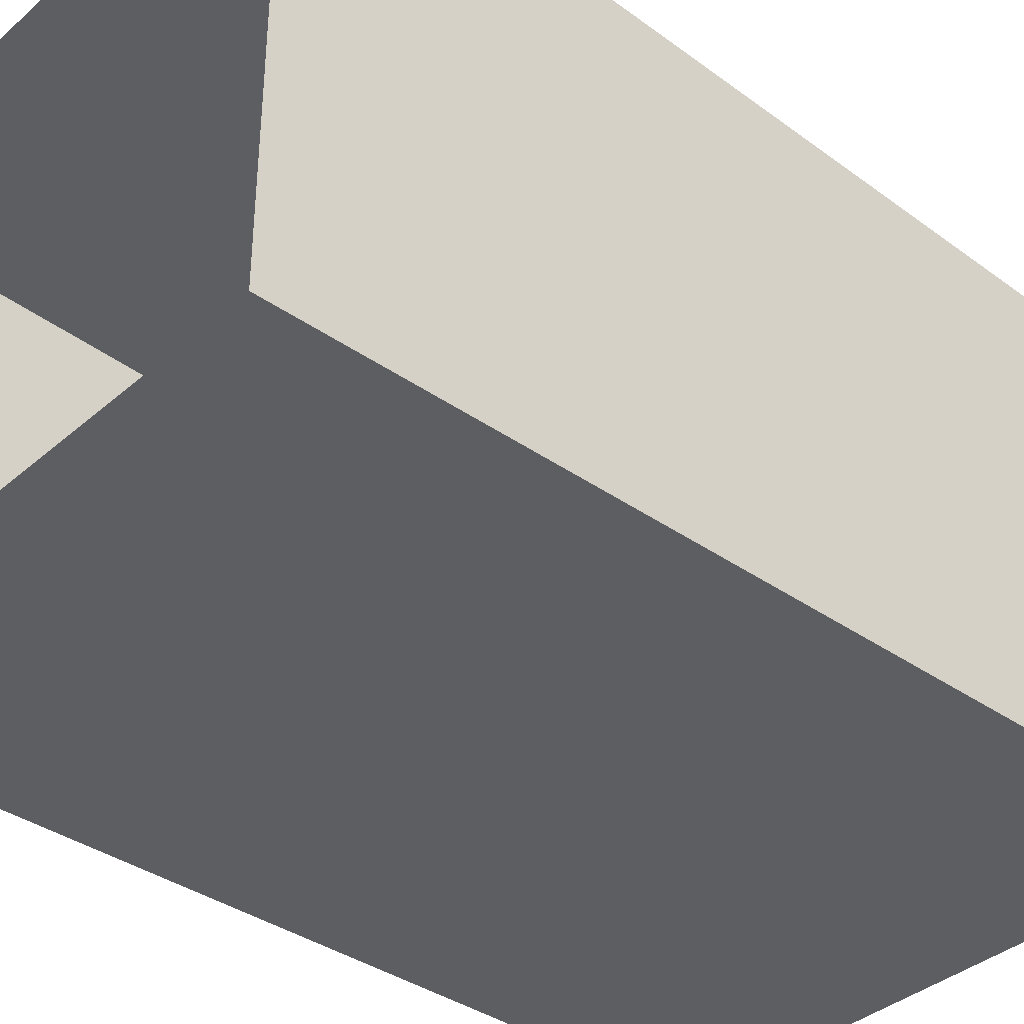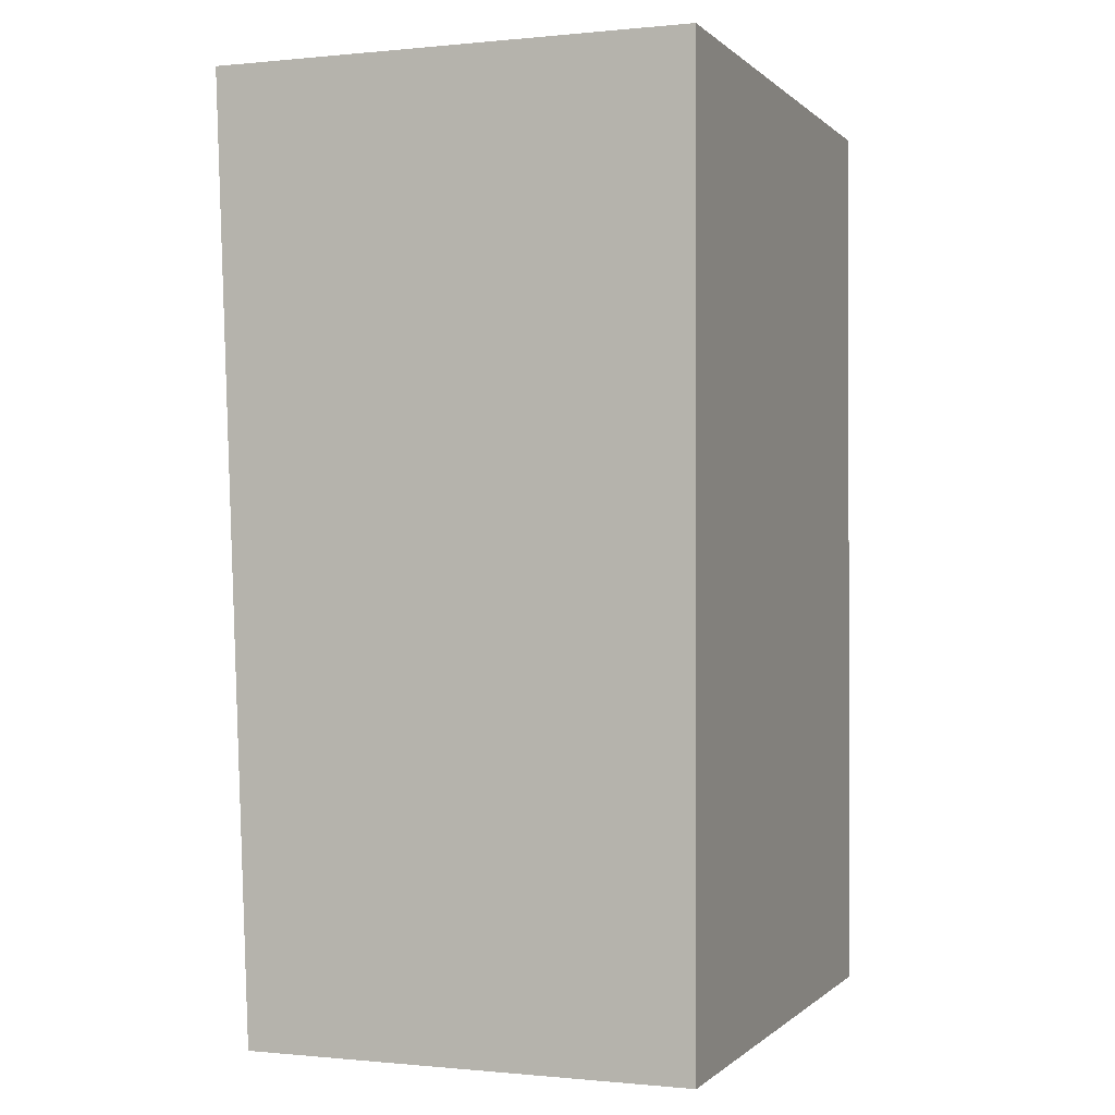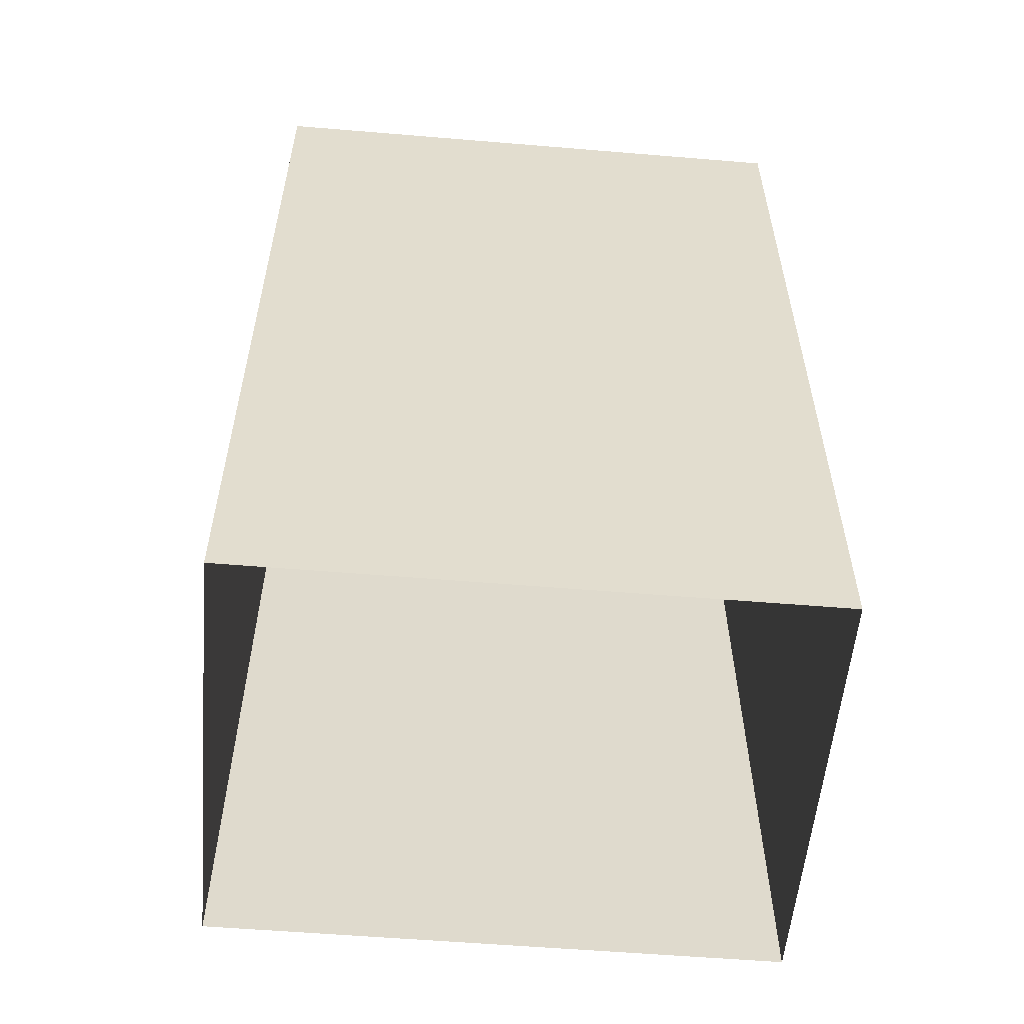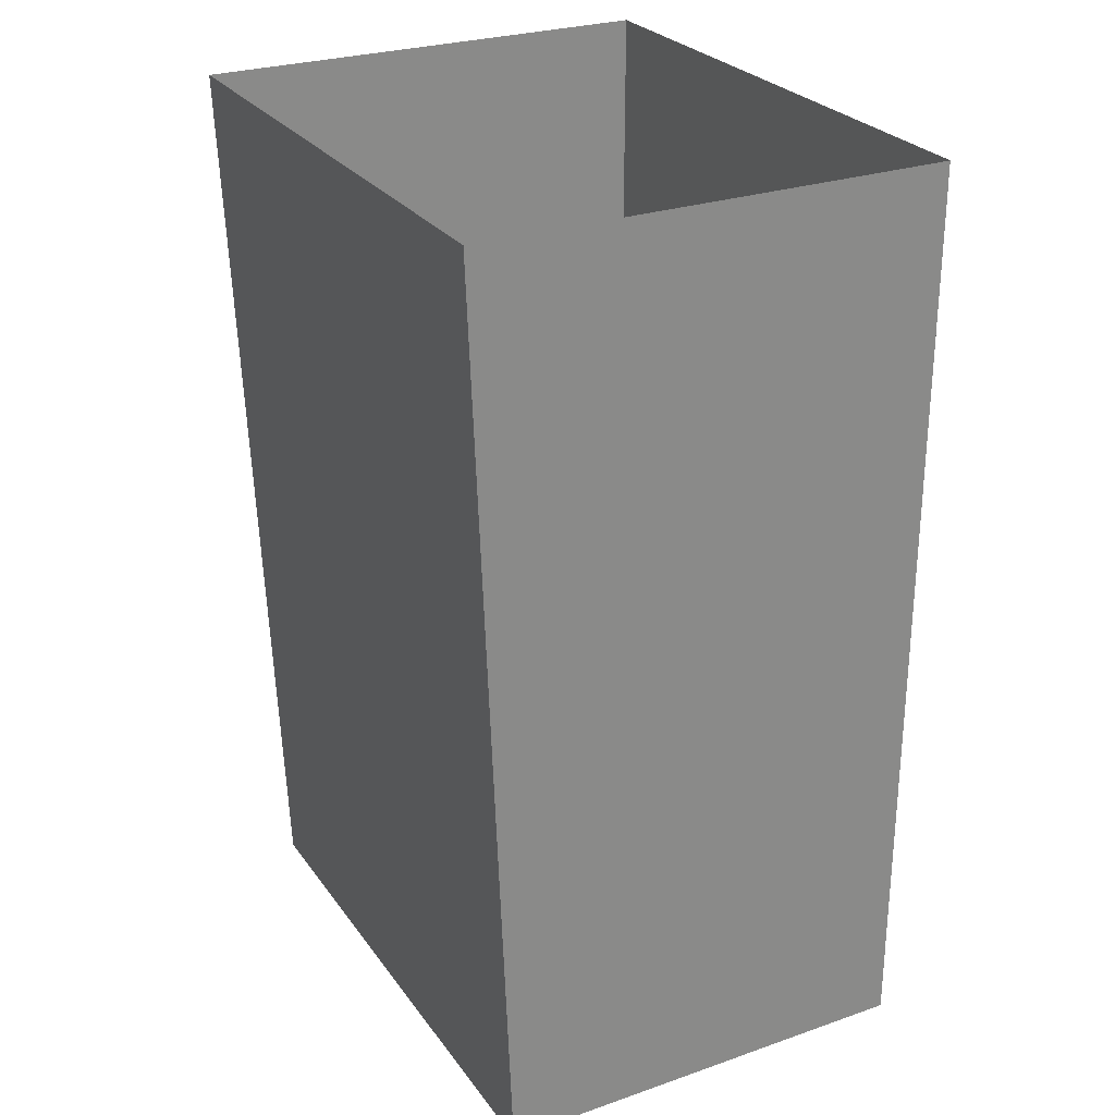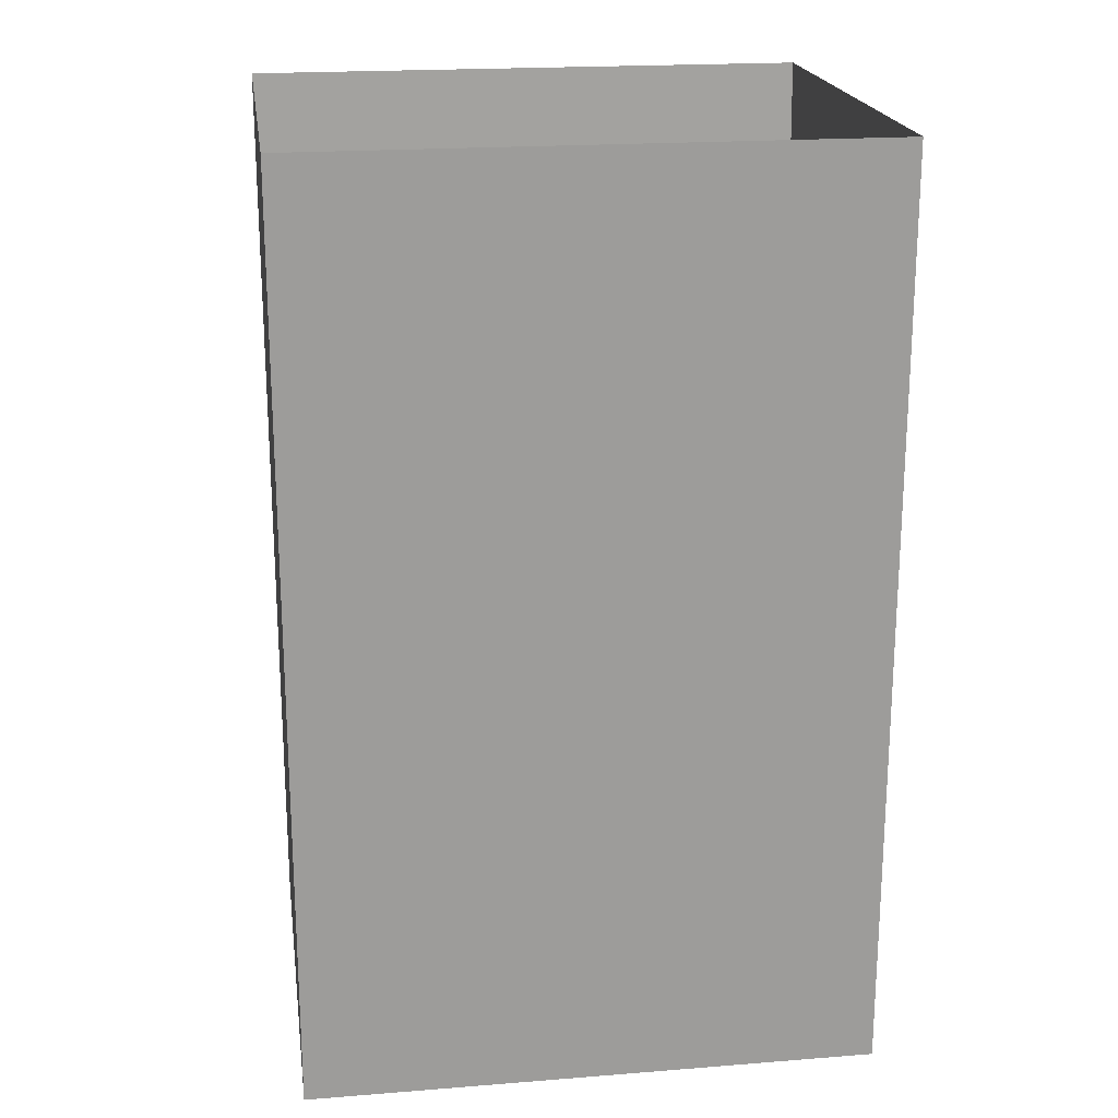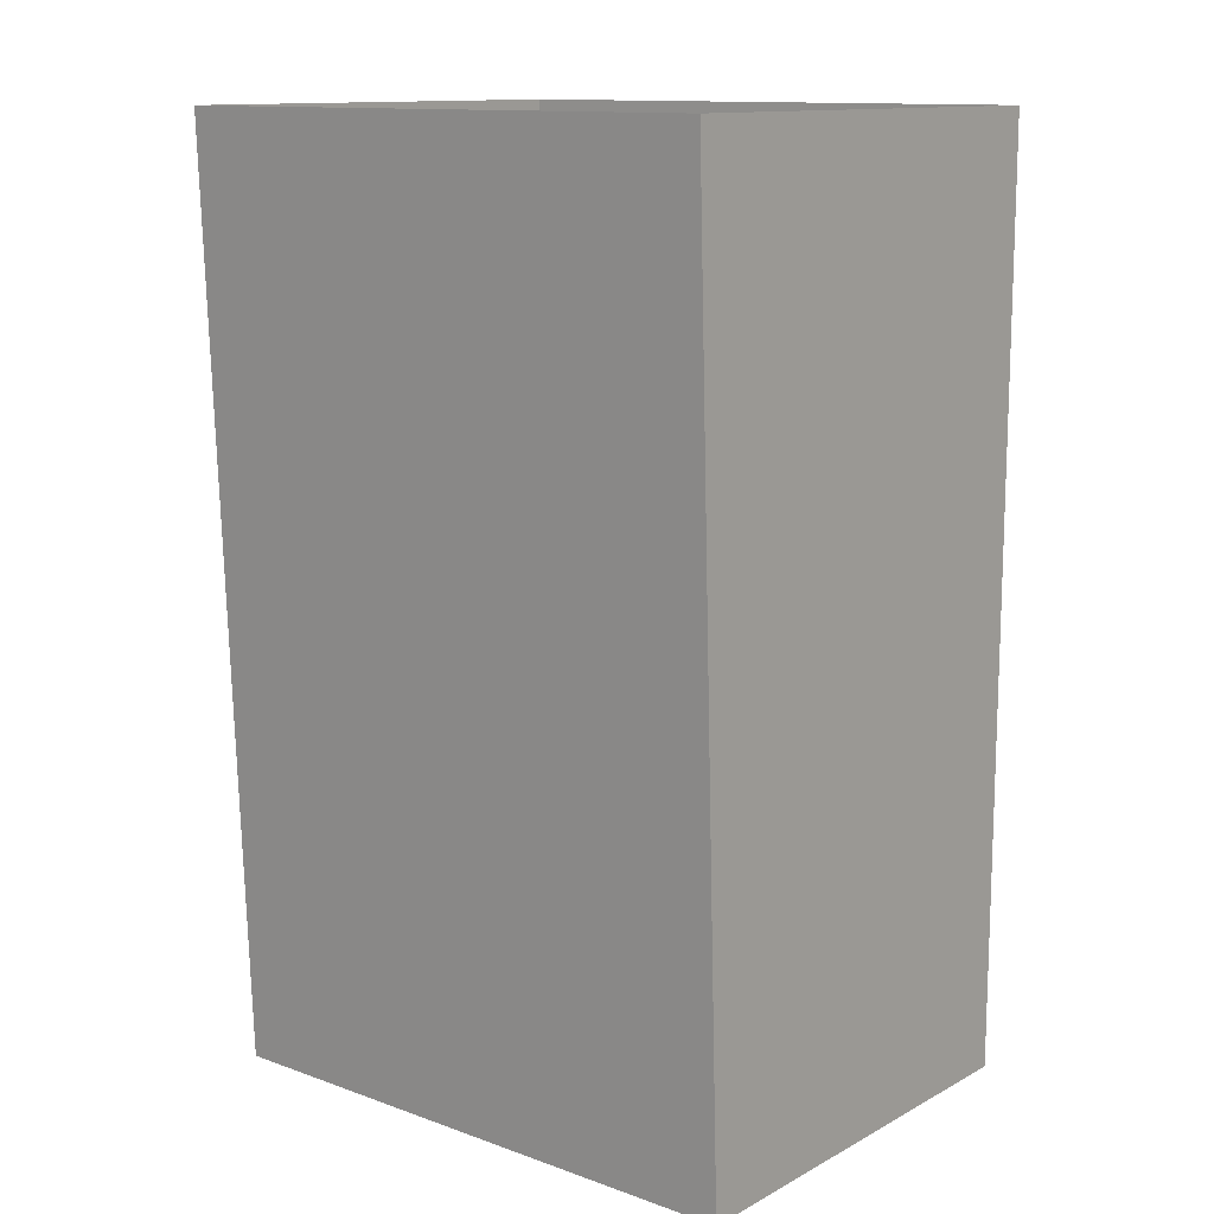
<metadata>
{"format":"obj","ext":"obj","renderer":"f3d","projection":"perspective","resolution":1024,"background":"white","views":[{"elev":-37.3,"azim":-132.0,"up":"+Z"},{"elev":-0.3,"azim":110.7,"up":"+Y"},{"elev":-55.9,"azim":175.0,"up":"+Y"},{"elev":27.2,"azim":61.9,"up":"+Y"},{"elev":20.2,"azim":171.8,"up":"+Y"},{"elev":12.6,"azim":39.5,"up":"+Y"}]}
</metadata>
<code>
v -0.4682 0.7168 0.4103
v 0.4859 0.7168 0.4103
v -0.4682 0.7168 -0.3788
v -0.4682 -0.8262 0.3514
v 0.4859 0.7168 -0.3788
v 0.4859 -0.8262 0.3514
v 0.4859 -0.8262 -0.3788
v -0.4682 -0.8262 -0.3788
v 0.4859 -0.8262 -0.2742
f 4 2 1
f 3 4 1
f 2 4 6
f 7 3 5
f 4 3 8
f 6 5 2
f 3 7 8
f 5 9 7
f 9 7 6
f 5 6 9
f 6 7 9
f 1 2 4
f 1 4 3
f 6 4 2
f 8 3 4
f 2 5 6
f 7 9 5
f 9 6 5
f 5 3 7
f 8 7 3

</code>
